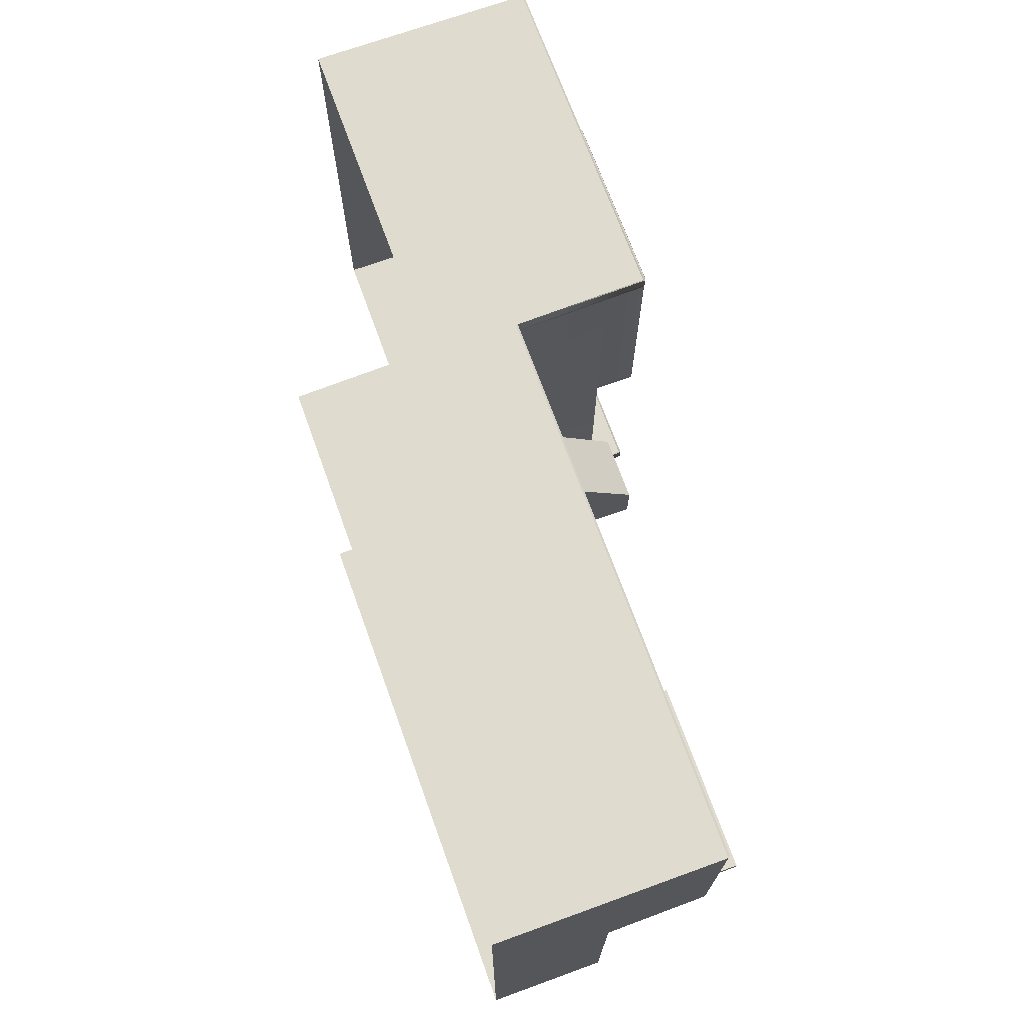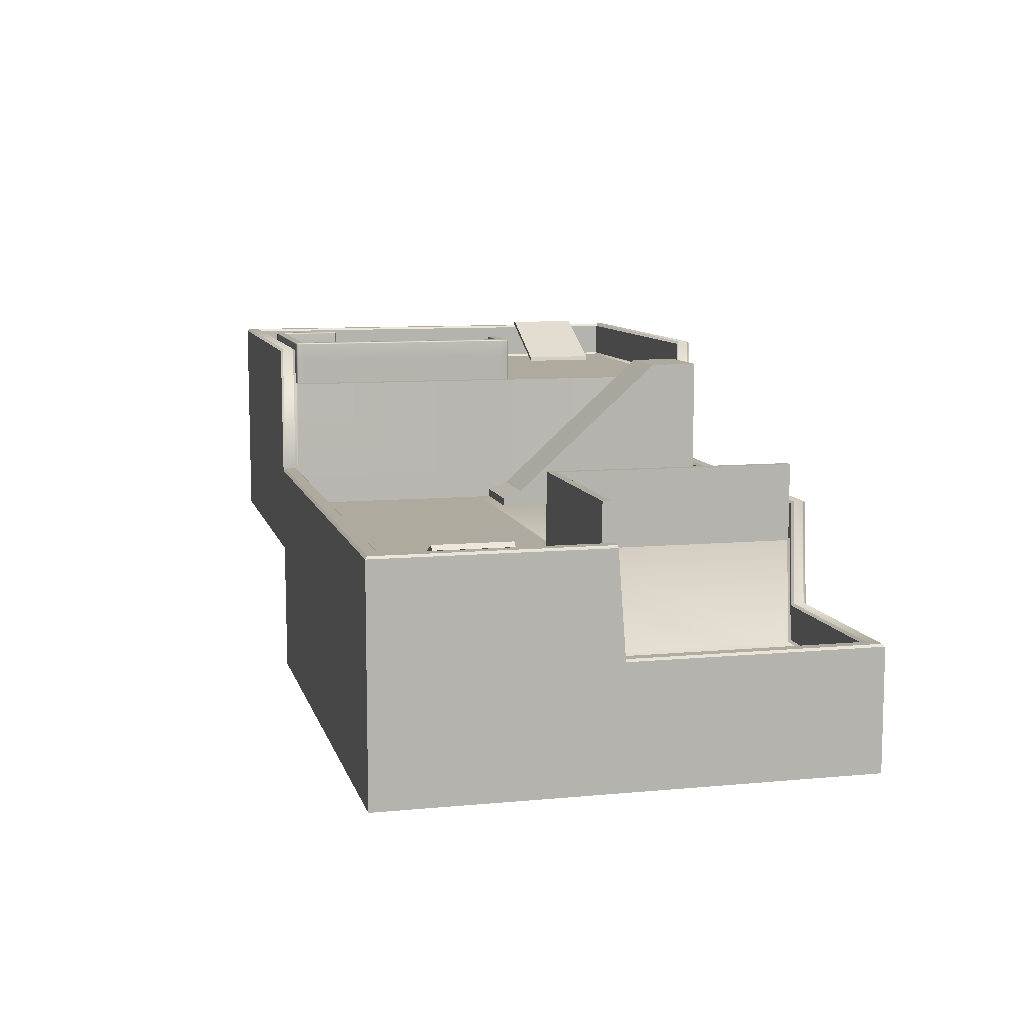
<metadata>
{"format":"obj","ext":"obj","renderer":"f3d","projection":"perspective","resolution":1024,"background":"white","views":[{"elev":70.4,"azim":70.1,"up":"+Z"},{"elev":9.3,"azim":76.1,"up":"+Y"}]}
</metadata>
<code>
g default
v -937.4 -99.74 497.4
v 937.4 -378.2 497.4
v -937.4 -99.74 -497.4
v 937.4 -378.2 -497.4
v -905 -99.74 497.4
v -905 -99.74 -497.4
v -937.4 -99.74 -465.8
v 937.4 -378.2 -465.8
v -937.4 -99.74 464.7
v 937.4 -378.2 464.7
v 904.7 -378.2 497.4
v 904.7 -378.2 -497.4
v -214.9 -99.74 -497.4
v -214.9 -99.74 497.4
v -900.3 284.3 -461.1
v -905 289 -465.8
v -214.9 284.3 -461.1
v -214.9 289 -465.8
v -900.3 284.3 459.9
v -905 289 464.7
v -214.9 284.3 459.9
v -214.9 289 464.7
v 899.9 5.763 459.9
v 904.7 10.51 464.7
v 899.9 -207.6 -461.1
v 904.7 -202.8 -465.8
v -905 362.5 -497.4
v -905 367.3 -492.7
v -932.7 367.3 -492.7
v -937.4 362.5 -497.4
v -932.7 367.3 -465.8
v -937.4 362.5 -465.8
v -214.9 362.5 -465.8
v -214.9 367.3 -470.5
v 904.7 -129.3 -465.8
v 909.4 -124.6 -470.5
v -214.9 367.3 -492.7
v -214.9 362.5 -497.4
v 904.7 -129.3 -497.4
v 904.7 -124.6 -492.7
v -909.7 367.3 -470.5
v -905 362.5 -465.8
v -905 362.5 464.7
v -909.7 367.3 469.4
v -932.7 367.3 464.7
v -937.4 362.5 464.7
v -932.7 367.3 492.7
v -937.4 362.5 497.4
v -905 367.3 492.7
v -905 362.5 497.4
v 904.7 84.02 464.7
v 909.4 88.76 469.4
v -214.9 367.3 469.4
v -214.9 362.5 464.7
v 904.7 88.76 492.7
v 904.7 84.02 497.4
v -214.9 362.5 497.4
v -214.9 367.3 492.7
v 932.7 88.76 464.7
v 937.4 84.02 464.7
v 937.4 84.02 497.4
v 932.7 88.76 492.7
v 932.7 -124.6 -465.8
v 937.4 -129.3 -465.8
v 932.7 -124.6 -492.7
v 937.4 -129.3 -497.4
v -208.4 -378.2 497.4
v -208.4 84.02 497.4
v -208.4 88.76 492.7
v -208.2 88.76 469.4
v -208.4 84.02 464.7
v -208.4 10.51 464.7
v -208.5 5.763 459.9
v -208.5 5.763 -461.1
v -208.4 10.51 -465.8
v -208.4 84.02 -465.8
v -208.2 88.76 -470.5
v -208.4 88.76 -492.7
v -208.4 84.02 -497.4
v -208.4 -378.2 -497.4
v 937.4 -378.2 16.59
v 937.4 -378.2 32.8
v 937.4 84.02 32.8
v 937.4 -129.3 16.59
v 932.7 88.76 32.8
v 932.7 -124.6 16.58
v 909.4 88.76 31.87
v 909.4 -124.6 15.62
v 904.7 84.02 32.82
v 904.7 -129.3 16.57
v 904.7 10.51 32.82
v 904.7 -202.8 16.57
v 899.9 5.763 33.77
v 899.9 -207.6 17.52
v 528.8 5.763 26.71
v 528.8 5.763 33.75
v 535.9 5.763 33.75
v 535.9 -207.6 26.71
v -208.5 5.763 26.71
v -208.5 5.763 33.75
v -214.9 284.3 33.75
v -214.9 284.3 26.71
v -900.3 284.3 33.77
v -900.3 284.3 26.7
v -905 289 32.82
v -905 289 25.75
v -905 362.5 32.82
v -905 362.5 25.75
v -909.7 367.3 31.87
v -909.7 367.3 24.8
v -932.7 367.3 32.8
v -932.7 367.3 25.77
v -937.4 362.5 32.8
v -937.4 362.5 25.77
v -937.4 -99.74 32.8
v -937.4 -99.74 25.77
v 538.8 -378.2 497.4
v 531.7 -378.2 497.4
v 531.7 84.02 497.4
v 538.8 84.02 497.4
v 531.7 88.76 492.7
v 538.8 88.76 492.7
v 534.4 88.76 469.4
v 541.8 88.76 469.4
v 531.6 84.02 464.7
v 538.9 84.02 464.7
v 531.6 10.51 464.7
v 538.9 10.51 464.7
v 528.7 5.763 459.9
v 536 5.763 459.9
v 528.7 5.763 -461.1
v 545.6 -207.6 -461.1
v 531.6 10.51 -465.8
v 548.5 -202.8 -465.8
v 531.6 84.02 -465.8
v 548.5 -129.3 -465.8
v 534.4 88.76 -470.5
v 551.5 -124.6 -470.5
v 531.7 88.76 -492.7
v 548.4 -124.6 -492.7
v 531.7 84.02 -497.4
v 548.4 -129.3 -497.4
v 531.7 -378.2 -497.4
v 548.4 -378.2 -497.4
v 903.6 5.856 36.98
v 524.8 5.856 -464.6
v 903.6 165.8 36.98
v 524.8 165.8 -464.6
v 903.6 165.8 53.94
v 507.8 165.8 -464.6
v 903.6 5.856 53.94
v 507.8 5.856 -464.6
v 524.8 5.856 53.69
v 524.8 165.8 53.69
v 507.8 165.8 53.69
v 507.8 5.856 53.69
v 524.8 5.856 36.86
v 524.8 165.8 36.86
v 507.8 165.8 36.86
v 507.8 5.856 36.86
v -727.1 283.3 -385.8
v -916.9 372.3 -385.8
v -730.6 293.4 -385.8
v -904.4 377.2 -385.8
v -730.6 293.4 -232.1
v -904.4 377.2 -232.1
v -727.1 283.3 -232.1
v -916.9 372.3 -232.1
v -211.1 5.763 -356.7
v -211.1 5.763 -36.72
v -211.1 325.8 -356.7
v -211.1 37.76 -36.72
v -64.16 325.8 -356.7
v -64.16 37.76 -36.72
v -64.16 5.763 -356.7
v -64.16 5.763 -36.72
v -64.16 5.763 -459
v -211.1 5.763 -459
v -211.1 325.8 -459
v -64.16 325.8 -459
v -64.16 5.763 4.487
v -211.1 5.763 4.487
v -64.16 22.61 4.487
v -211.1 22.61 4.487
v 719.9 5.471 373.3
v 915.2 90.26 373.3
v 721.6 16.67 373.3
v 905.6 98.9 373.3
v 721.6 16.67 219.6
v 905.6 98.9 219.6
v 719.9 5.471 219.6
v 915.2 90.26 219.6
v -254.8 285 -48.48
v -254.8 285 458.2
v -233.4 285 439.3
v -233.4 285 -29.62
v -233.4 285 330.4
v -233.4 285 336.7
v -254.8 285 336.7
v -254.8 285 330.4
v -233.4 285 203.8
v -233.4 285 210.1
v -254.8 285 203.8
v -254.8 285 210.1
v -233.4 375.4 -45.65
v -236.2 375.4 -48.48
v -236.2 378.2 -45.65
v -254.8 378.2 -45.65
v -254.8 375.4 -48.48
v -236.2 378.2 455.4
v -236.2 375.4 458.2
v -233.4 375.4 455.4
v -254.8 375.4 458.2
v -254.8 378.2 455.4
v -236.2 285 -48.48
v -233.4 285 -45.65
v -233.4 375.4 -29.62
v -236.2 378.2 -29.62
v -233.4 285 455.4
v -236.2 285 458.2
v -236.2 378.2 439.3
v -233.4 375.4 439.3
v -257.6 375.4 -29.62
v -254.8 375.4 -26.79
v -252 378.2 -29.62
v -254.8 378.2 -32.45
v -364.8 375.4 -29.62
v -364.8 378.2 -32.45
v -367.6 375.4 -32.45
v -367.6 375.4 -45.65
v -364.8 378.2 -45.65
v -364.8 375.4 -48.48
v -254.8 375.4 436.5
v -257.6 375.4 439.3
v -254.8 378.2 442.2
v -252 378.2 439.3
v -587.3 378.2 442.2
v -587.3 375.4 439.3
v -590.1 285 442.2
v -587.3 285 439.3
v -587.3 375.4 458.2
v -587.3 378.2 455.4
v -587.3 285 458.2
v -590.1 285 455.4
v -364.8 285 -29.62
v -367.6 285 -32.45
v -367.6 285 -45.65
v -364.8 285 -48.48
v -233.4 375.4 336.7
v -236.2 378.2 336.7
v -236.2 378.2 330.4
v -233.4 375.4 330.4
v -252 378.2 336.7
v -254.8 375.4 336.7
v -252 378.2 330.4
v -254.8 375.4 330.4
v -233.4 375.4 210.1
v -236.2 378.2 210.1
v -236.2 378.2 203.8
v -233.4 375.4 203.8
v -252 378.2 203.8
v -254.8 375.4 203.8
v -252 378.2 210.1
v -254.8 375.4 210.1
v -254.8 285 -26.79
v -257.6 285 -29.62
v -257.6 285 439.3
v -254.8 285 436.5
v -593.8 378.2 314.9
v -593.8 375.4 312
v -607 375.4 312
v -607 378.2 314.9
v -591 375.4 314.9
v -591 285 314.9
v -593.8 285 312
v -609.8 375.4 314.9
v -607 285 312
v -609.8 285 314.9
v -594.5 378.2 434.4
v -606.9 378.2 434.3
v -609.5 375.4 434.2
v -609.5 285 434.2
v -606.8 285 432
v -594.5 285 432.1
v -591.9 285 434.4
v -591.9 375.4 434.4
v -592.7 378.2 440
v -605.6 378.2 455.6
v -607.4 375.4 457.6
v -603.4 285 451.2
v -603.9 285 448.2
v -595.2 285 439
v -590.9 285 438
v -590.9 375.4 438
v -254.8 340.2 -26.79
v -254.8 340.2 203.8
v -254.8 340.2 210.1
v -254.8 340.2 330.4
v -254.8 340.2 336.7
v -254.8 340.2 436.5
v -257.6 340.2 439.3
v -587.3 340.2 439.3
v -590.9 340.2 438
v -591.9 340.2 434.4
v -591 340.2 314.9
v -593.8 340.2 312
v -607 340.2 312
v -609.8 340.2 314.9
v -609.5 340.2 434.2
v -607.4 340.2 457.6
v -587.3 340.2 458.2
v -254.8 340.2 458.2
v -236.2 340.2 458.2
v -233.4 340.2 455.4
v -233.4 340.2 439.3
v -233.4 340.2 336.7
v -233.4 340.2 330.4
v -233.4 340.2 210.1
v -233.4 340.2 203.8
v -233.4 340.2 -29.62
v -233.4 340.2 -45.65
v -236.2 340.2 -48.48
v -254.8 340.2 -48.48
v -364.8 340.2 -48.48
v -367.6 340.2 -45.65
v -367.6 340.2 -32.45
v -364.8 340.2 -29.62
v -257.6 340.2 -29.62
v -254.8 285 318.6
v -254.8 285 -28.37
v -254.8 320.9 218.1
v -254.8 323.2 198.8
v -254.8 320.9 73.26
v -254.8 323.2 92.69
v -370.6 285 73.26
v -373.6 285 92.69
v -373.6 285 198.8
v -370.6 285 218.1
v -254.8 314 209
v -366.8 285 209
v -254.8 314 82.4
v -366.8 285 82.4
v -254.8 316.1 -28.12
v -254.8 322 -16.49
v -370.3 316.1 -16.48
v -361.4 324.7 -16.52
v -361.4 319 -27.9
v -360.8 323.5 72.67
v -370 314.9 73.17
v -370.8 285 -16.49
v -353.4 285 -28.12
v -361.2 325.9 93.24
v -372.7 317.2 92.78
v -357.8 316.7 82.4
v -366.3 308.9 82.4
v -361.2 325.9 198.2
v -372.7 317.2 198.7
v -357.8 316.7 209
v -366.3 308.9 209
v -254.8 322 306.8
v -254.8 316.1 318.3
v -370.3 316.1 306.7
v -361.4 319 318.1
v -361.4 324.7 306.8
v -353.4 285 318.3
v -370.8 285 306.8
v -370 314.9 218.2
v -360.8 323.5 218.7
v -254.8 324.6 145.7
v -361.8 327.2 145.7
v -373.9 318.4 145.7
v -374.9 285 145.7
v -254.8 322.3 28.31
v -361.4 324.9 27.95
v -370.8 316.1 28.25
v -371.4 285 28.31
v -254.8 322.3 262.5
v -361.4 324.9 262.9
v -370.8 316.1 262.6
v -371.4 285 262.5
v -254.8 316.8 83.98
v -254.8 316.8 210.6
v -254.8 316.8 207.5
v -369.8 285 207.5
v -254.8 316.8 80.82
v -368.1 285 80.82
v -368.9 321.2 -16.44
v -254.8 321.3 -23.61
v -361.2 324.1 -23.53
v -368.9 316 -23.53
v -369.1 285 -23.61
v -369.1 321.3 28.07
v -368.3 319.9 72.87
v -367.6 311.3 80.76
v -364.8 313 82.4
v -359 319.4 80.45
v -370.9 323.6 145.7
v -369.9 322.2 198.4
v -369.9 322.2 93.06
v -359.2 319.4 84.35
v -369.1 311.3 84.04
v -369.1 311.3 207.4
v -364.8 313 209
v -359.2 319.4 207.1
v -367.6 311.3 210.7
v -368.3 319.9 218.5
v -359 319.4 211
v -254.8 321.3 313.8
v -358.2 324.1 313.7
v -368.9 321.2 306.7
v -369.1 321.3 262.7
v -365.9 316 313.7
v -366.1 285 313.8
v -369.8 285 83.98
v -368.1 285 210.6
v -366.1 315.8 80.57
v -367 315.8 84.23
v -367 315.8 207.2
v -366.1 315.8 210.9
v -368.3 320.9 -23.28
v -365.3 320.9 313.5
v -591.8 285 439.4
v -254 285 439.4
v -493.7 320.9 439.4
v -474.3 323.2 439.4
v -360.3 320.9 439.4
v -379.7 323.2 439.4
v -360.3 285 317.3
v -379.7 285 317.2
v -474.3 285 317.2
v -493.7 285 317.8
v -484.6 314 439.4
v -484.6 285 324
v -369.5 314 441.1
v -369.5 285 322.2
v -254.2 316.1 439.4
v -262.3 322 439.4
v -262.3 316.1 317.5
v -262.3 324.7 337.5
v -254.4 319 337.5
v -359.7 323.5 338.1
v -360.2 314.9 317.8
v -262.3 285 317
v -254.2 285 337.5
v -380.3 325.9 337.7
v -379.8 317.2 318.1
v -369.5 316.7 339.8
v -369.5 308.9 322.8
v -473.8 325.9 337.7
v -474.2 317.2 318.1
v -484.6 316.7 341
v -484.6 308.9 324.5
v -580 322 439.4
v -591.6 316.1 439.4
v -580 316.1 318.1
v -591.3 319 337.5
v -580 324.7 337.5
v -591.6 285 337.5
v -580 285 317.6
v -493.8 314.9 318.4
v -494.3 323.5 338.1
v -424.5 324.6 439.4
v -424.5 327.2 337
v -424.5 318.4 316.9
v -424.5 285 315.9
v -307.1 322.3 439.4
v -306.8 324.9 337.5
v -307.1 316.1 317
v -307.1 285 316.4
v -541.3 322.3 439.4
v -541.7 324.9 337.5
v -541.4 316.1 317.6
v -541.3 285 317
v -371 316.8 439.4
v -486.2 316.8 439.4
v -483 316.8 439.4
v -483 285 321
v -367.9 316.8 439.4
v -367.9 285 319.8
v -262.4 321.2 318.9
v -255.2 321.3 439.4
v -255.3 324.1 337.6
v -255.3 316 318.9
v -255.2 285 318.7
v -306.9 321.3 318.7
v -359.9 319.9 319.5
v -367.8 311.3 320.2
v -369.5 313 324.3
v -367.5 319.4 339.9
v -424.5 323.6 320
v -474 322.2 320.9
v -380.1 322.2 320.9
v -371.4 319.4 339.6
v -371.1 311.3 321.7
v -483 311.3 321.7
v -484.6 313 326
v -482.7 319.4 339.6
v -486.3 311.3 323.3
v -494.1 319.9 320
v -486.6 319.4 339.9
v -587 321.3 439.4
v -587 324.1 337.6
v -580 321.2 319.5
v -541.6 321.3 319.3
v -587 316 319.5
v -587 285 319.3
v -371 285 321
v -486.2 285 322.8
v -367.6 315.8 324.7
v -371.3 315.8 323.8
v -482.8 315.8 323.8
v -486.5 315.8 324.7
v -255.5 320.9 319.5
v -586.7 320.9 320.1
g LVL_5_Rooftop3
f 16 15 17 18
f 18 17 74 75
f 19 20 22 21
f 21 22 72 73
f 27 28 37 38
f 28 27 30 29
f 29 30 32 31
f 33 34 41 42
f 34 33 76 77
f 38 37 78 79
f 39 40 65 66
f 43 44 53 54
f 45 46 48 47
f 47 48 50 49
f 49 50 57 58
f 70 71 54 53
f 55 56 61 62
f 68 69 58 57
f 60 59 62 61
f 63 64 66 65
f 31 41 28 29
f 37 34 77 78
f 49 44 45 47
f 69 70 53 58
f 62 59 52 55
f 40 36 63 65
f 41 34 37 28
f 58 53 44 49
f 6 3 30 27
f 3 7 32 30
f 18 75 76 33
f 79 80 13 38
f 9 1 48 46
f 1 5 50 48
f 71 72 22 54
f 14 67 68 57
f 2 10 60 61
f 11 2 61 56
f 8 4 66 64
f 4 12 39 66
f 16 18 33 42
f 13 6 27 38
f 22 20 43 54
f 5 14 57 50
f 82 81 84 83
f 83 84 86 85
f 85 86 88 87
f 87 88 90 89
f 89 90 92 91
f 91 92 94 93
f 93 94 98 97
f 95 98 132 131
f 96 95 99 100
f 97 96 129 130
f 100 99 102 101
f 101 102 104 103
f 103 104 106 105
f 105 106 108 107
f 107 108 110 109
f 109 110 112 111
f 111 112 114 113
f 113 114 116 115
f 118 117 120 119
f 119 120 122 121
f 121 122 124 123
f 123 124 126 125
f 125 126 128 127
f 127 128 130 129
f 131 132 134 133
f 133 134 136 135
f 135 136 138 137
f 137 138 140 139
f 139 140 142 141
f 141 142 144 143
f 103 105 20 19
f 23 24 91 93
f 111 113 46 45
f 87 89 51 52
f 107 109 44 43
f 59 60 83 85
f 45 44 109 111
f 100 101 21 73
f 85 87 52 59
f 19 21 101 103
f 20 105 107 43
f 113 115 9 46
f 89 91 24 51
f 10 82 83 60
f 68 67 118 119
f 119 121 69 68
f 121 123 70 69
f 123 125 71 70
f 125 127 72 71
f 73 72 127 129
f 129 96 100 73
f 75 74 131 133
f 76 75 133 135
f 77 76 135 137
f 78 77 137 139
f 79 78 139 141
f 141 143 80 79
f 84 81 8 64
f 86 84 64 63
f 36 88 86 63
f 36 35 90 88
f 26 92 90 35
f 94 92 26 25
f 74 99 95 131
f 17 102 99 74
f 104 102 17 15
f 15 16 106 104
f 108 106 16 42
f 42 41 110 108
f 112 110 41 31
f 31 32 114 112
f 7 116 114 32
f 120 117 11 56
f 56 55 122 120
f 55 52 124 122
f 52 51 126 124
f 24 128 126 51
f 130 128 24 23
f 93 97 130 23
f 132 98 94 25
f 134 132 25 26
f 136 134 26 35
f 138 136 35 36
f 140 138 36 40
f 142 140 40 39
f 12 144 142 39
f 95 96 97 98
f 147 145 157 158
f 149 147 158 154
f 151 149 154 153
f 145 151 153 157
f 146 152 150 148
f 151 145 147 149
f 155 154 158 159
f 156 155 159 160
f 153 156 160 157
f 153 154 155 156
f 158 157 146 148
f 159 158 148 150
f 160 159 150 152
f 157 160 152 146
f 161 162 164 163
f 163 164 166 165
f 165 166 168 167
f 162 168 166 164
f 167 161 163 165
f 169 170 172 171
f 171 172 174 173
f 173 174 176 175
f 175 176 170 169
f 182 181 183 184
f 177 178 179 180
f 175 169 178 177
f 169 171 179 178
f 171 173 180 179
f 173 175 177 180
f 170 176 181 182
f 176 174 183 181
f 174 172 184 183
f 172 170 182 184
f 185 186 188 187
f 187 188 190 189
f 189 190 192 191
f 186 192 190 188
f 191 185 187 189
f 205 207 218 217
f 206 205 321 322
f 207 206 209 208
f 208 209 232 231
f 210 212 222 221
f 211 210 214 213
f 212 211 313 314
f 213 214 242 241
f 217 218 259 260
f 221 222 249 250
f 224 223 328 295
f 225 224 262 261
f 223 226 228 227
f 227 229 326 327
f 229 228 231 230
f 230 232 324 325
f 234 233 300 301
f 235 234 238 237
f 233 236 253 254
f 269 270 271 272
f 270 273 305 306
f 276 271 307 308
f 250 249 252 251
f 251 252 257 258
f 254 253 255 256
f 256 255 263 264
f 258 257 260 259
f 261 262 264 263
f 206 322 323 209
f 207 208 226 225 218
f 312 313 211 213
f 230 325 326 229
f 320 321 205 217
f 212 314 315 222
f 270 306 307 271
f 221 236 235 214 210
f 228 226 208 231
f 323 324 232 209
f 241 311 312 213
f 214 235 237 242
f 316 317 252 249
f 250 251 255 253
f 254 256 298 299
f 258 259 261 263
f 260 257 318 319
f 222 315 316 249
f 221 250 253 236
f 299 300 233 254
f 260 319 320 217
f 261 259 218 225
f 262 224 295 296
f 252 317 318 257
f 255 251 258 263
f 256 264 297 298
f 227 327 328 223
f 262 296 297 264
f 238 234 301 302
f 205 206 207
f 210 211 212
f 223 224 225 226
f 227 228 229
f 230 231 232
f 233 234 235 236
f 269 273 270
f 271 276 272
f 242 237 287 288
f 238 302 303 294
f 240 239 292 293
f 244 243 290 291
f 310 311 241 289
f 239 244 291 292
f 237 238 294 287
f 241 242 288 289
f 280 279 269 272
f 281 280 272 276
f 308 309 281 276
f 283 282 278 277
f 284 283 277 275
f 285 284 275 274
f 286 304 305 273
f 279 286 273 269
f 288 287 279 280
f 289 288 280 281
f 309 310 289 281
f 291 290 282 283
f 292 291 283 284
f 293 292 284 285
f 294 303 304 286
f 287 294 286 279
f 296 295 265 203
f 297 296 203 204
f 298 297 204 200
f 299 298 200 199
f 268 300 299 199
f 301 300 268 267
f 302 301 267 240
f 303 302 240 293
f 304 303 293 285
f 305 304 285 274
f 306 305 274 275
f 307 306 275 277
f 308 307 277 278
f 282 309 308 278
f 290 310 309 282
f 243 311 310 290
f 312 311 243 194
f 194 220 313 312
f 314 313 220 219
f 315 314 219 195
f 316 315 195 198
f 198 197 317 316
f 318 317 197 202
f 319 318 202 201
f 320 319 201 196
f 196 216 321 320
f 322 321 216 215
f 323 322 215 193
f 193 248 324 323
f 325 324 248 247
f 326 325 247 246
f 327 326 246 245
f 328 327 245 266
f 295 328 266 265
f 344 388 389 346
f 388 343 347 389
f 345 390 391 350
f 390 347 351 391
f 374 392 393 348
f 392 375 349 393
f 348 393 416 396
f 393 349 394 416
f 416 394 355 395
f 396 416 395 354
f 370 397 398 356
f 397 371 357 398
f 353 399 417 401
f 399 352 400 417
f 417 400 354 395
f 401 417 395 355
f 356 398 418 404
f 398 357 402 418
f 418 402 359 403
f 404 418 403 358
f 358 403 419 407
f 403 359 405 419
f 419 405 367 406
f 407 419 406 368
f 361 408 409 363
f 408 360 364 409
f 362 410 411 379
f 410 364 378 411
f 363 412 413 365
f 412 362 366 413
f 376 335 349 375
f 401 355 342 414
f 401 414 336 353
f 372 337 357 371
f 405 359 340 415
f 405 415 338 367
f 380 366 362 379
f 374 348 333 373
f 351 347 343 330
f 334 381 400 352
f 381 341 354 400
f 370 356 332 369
f 331 382 407 368
f 382 339 358 407
f 329 361 363 365
f 360 377 378 364
f 404 358 339 383
f 404 383 332 356
f 357 337 384 402
f 384 340 359 402
f 396 354 341 385
f 396 385 333 348
f 349 335 386 394
f 386 342 355 394
f 345 387 420 390
f 346 389 420 387
f 347 390 420 389
f 362 412 421 410
f 363 409 421 412
f 364 410 421 409
f 369 334 352 370
f 370 352 399 397
f 399 353 371 397
f 353 336 372 371
f 373 344 346 374
f 374 346 387 392
f 387 345 375 392
f 345 350 376 375
f 377 331 368 378
f 379 411 406 367
f 411 378 368 406
f 367 338 380 379
f 437 481 482 439
f 481 436 440 482
f 438 483 484 443
f 483 440 444 484
f 467 485 486 441
f 485 468 442 486
f 441 486 509 489
f 486 442 487 509
f 509 487 448 488
f 489 509 488 447
f 463 490 491 449
f 490 464 450 491
f 446 492 510 494
f 492 445 493 510
f 510 493 447 488
f 494 510 488 448
f 449 491 511 497
f 491 450 495 511
f 511 495 452 496
f 497 511 496 451
f 451 496 512 500
f 496 452 498 512
f 512 498 460 499
f 500 512 499 461
f 454 501 502 456
f 501 453 457 502
f 455 503 504 472
f 503 457 471 504
f 456 505 506 458
f 505 455 459 506
f 469 428 442 468
f 494 448 435 507
f 494 507 429 446
f 465 430 450 464
f 498 452 433 508
f 498 508 431 460
f 473 459 455 472
f 467 441 426 466
f 444 440 436 423
f 427 474 493 445
f 474 434 447 493
f 463 449 425 462
f 424 475 500 461
f 475 432 451 500
f 422 454 456 458
f 453 470 471 457
f 497 451 432 476
f 497 476 425 449
f 450 430 477 495
f 477 433 452 495
f 489 447 434 478
f 489 478 426 441
f 442 428 479 487
f 479 435 448 487
f 438 480 513 483
f 439 482 513 480
f 440 483 513 482
f 455 505 514 503
f 456 502 514 505
f 457 503 514 502
f 462 427 445 463
f 463 445 492 490
f 492 446 464 490
f 446 429 465 464
f 466 437 439 467
f 467 439 480 485
f 480 438 468 485
f 438 443 469 468
f 470 424 461 471
f 472 504 499 460
f 504 471 461 499
f 460 431 473 472

</code>
